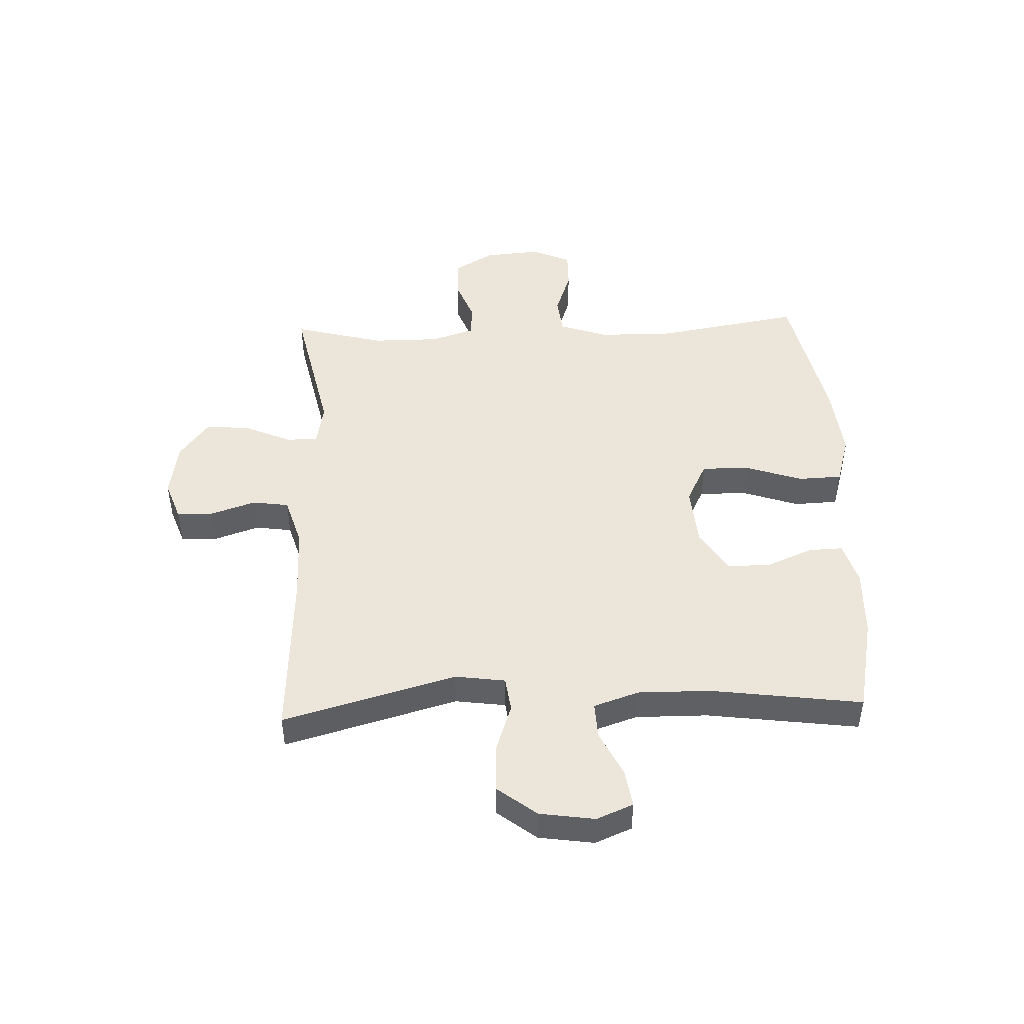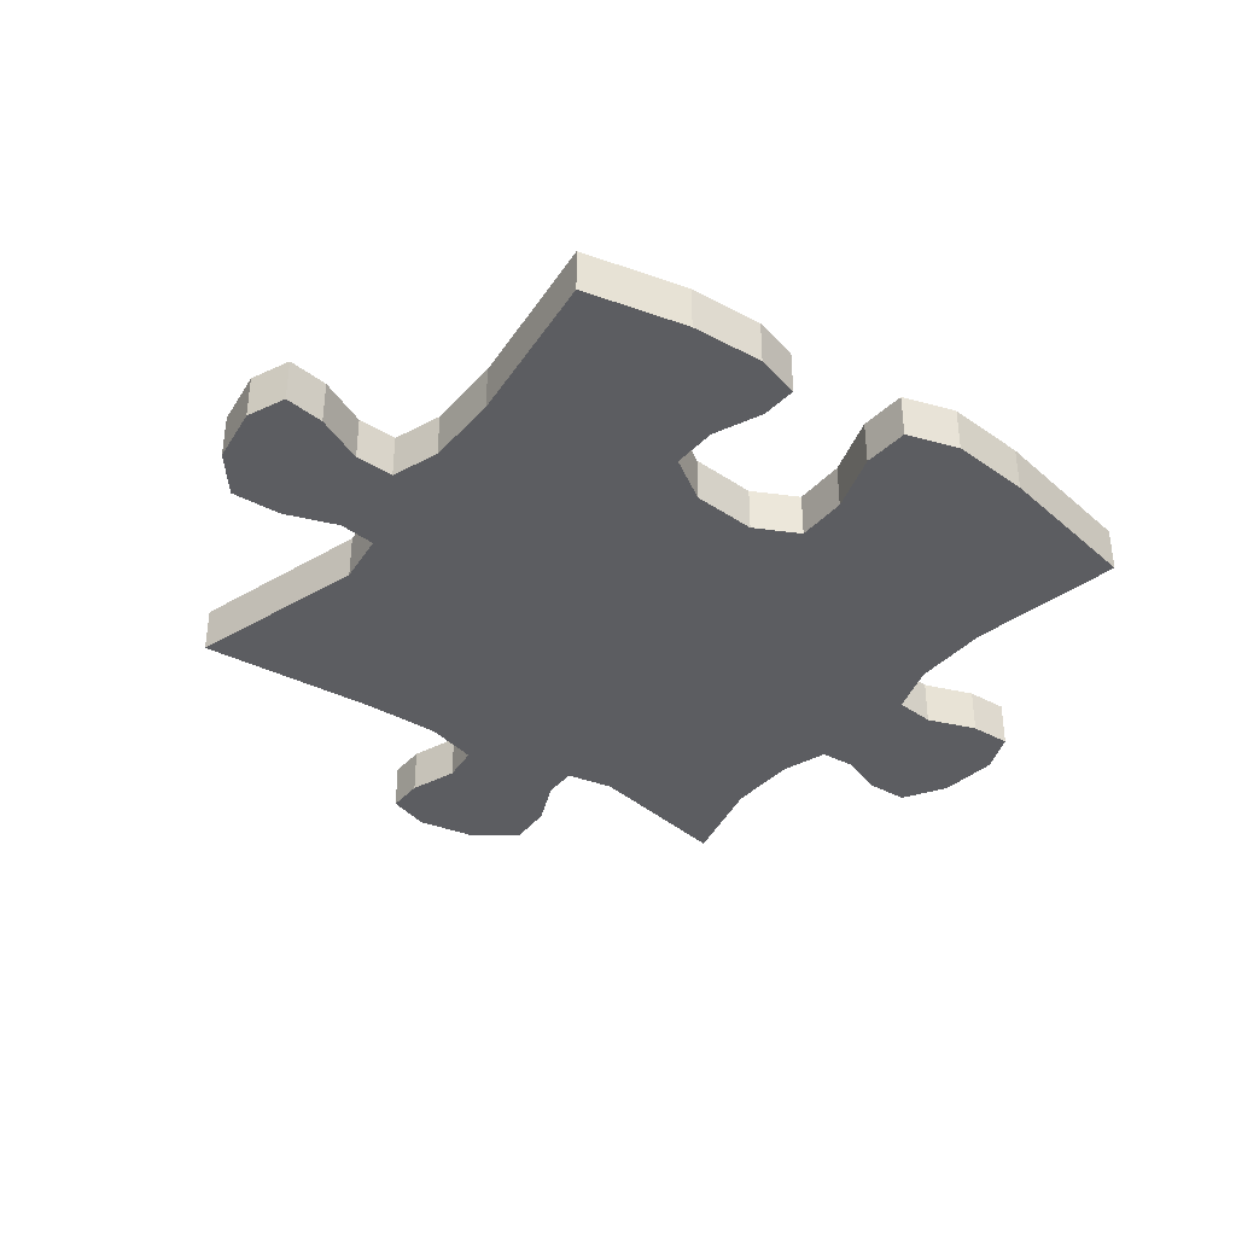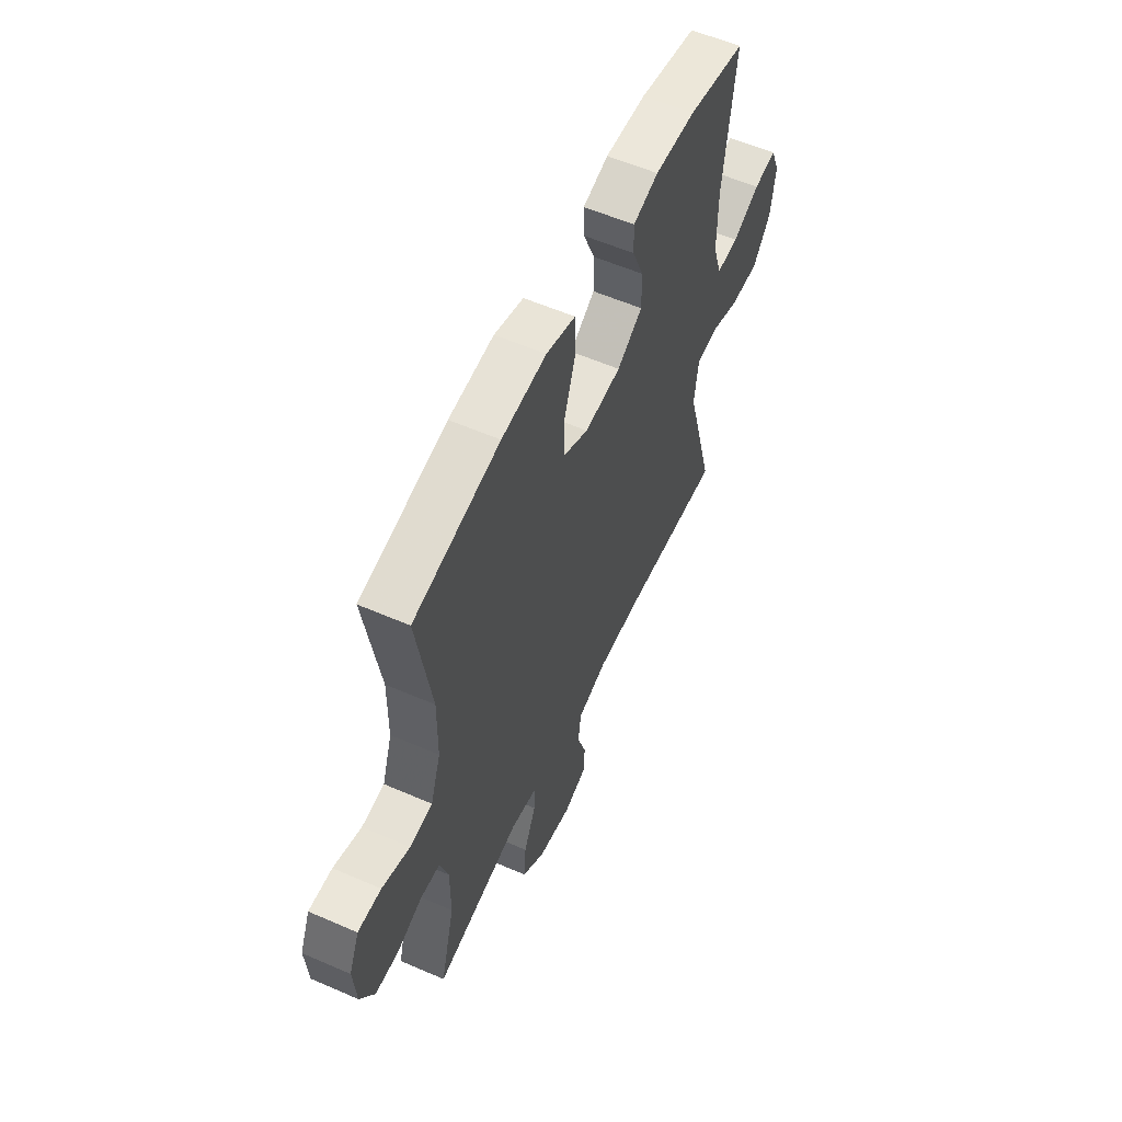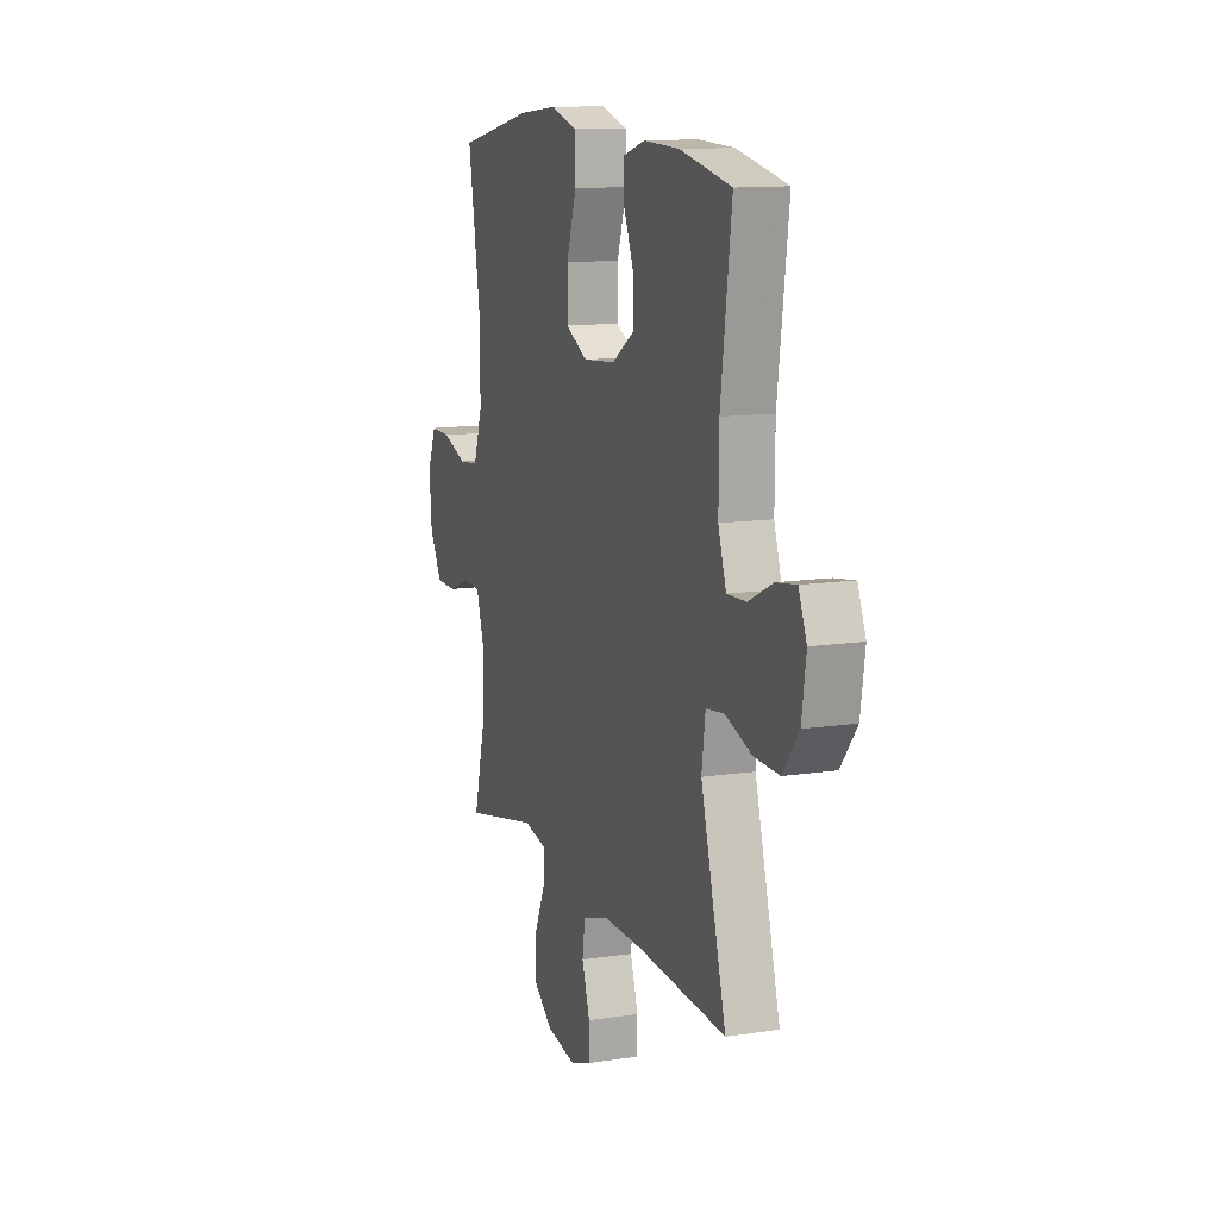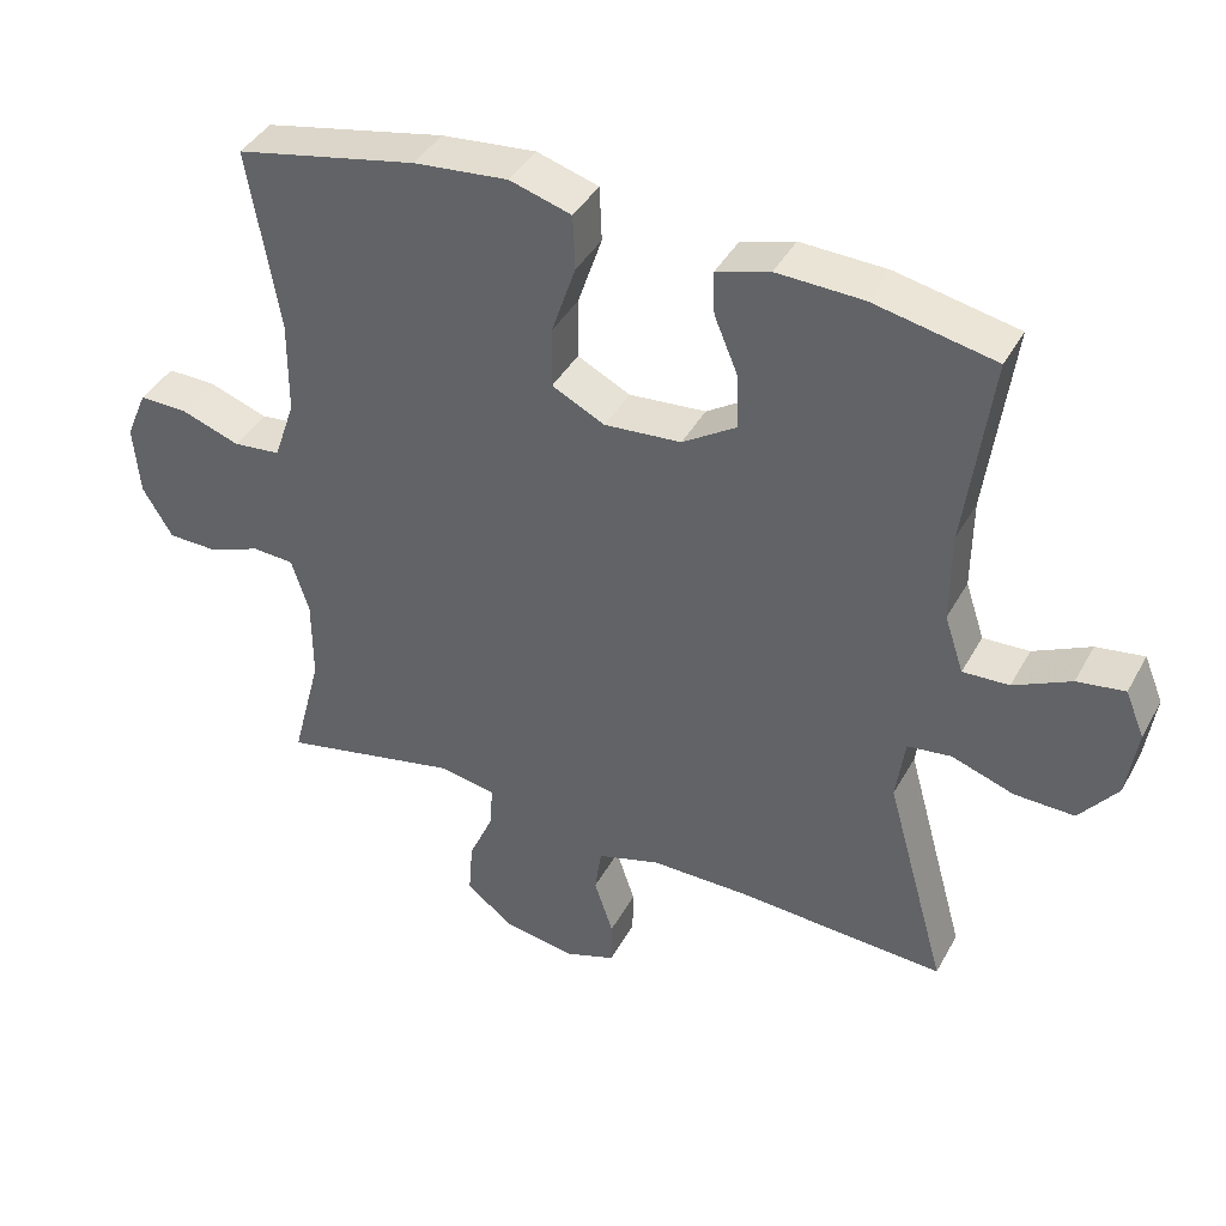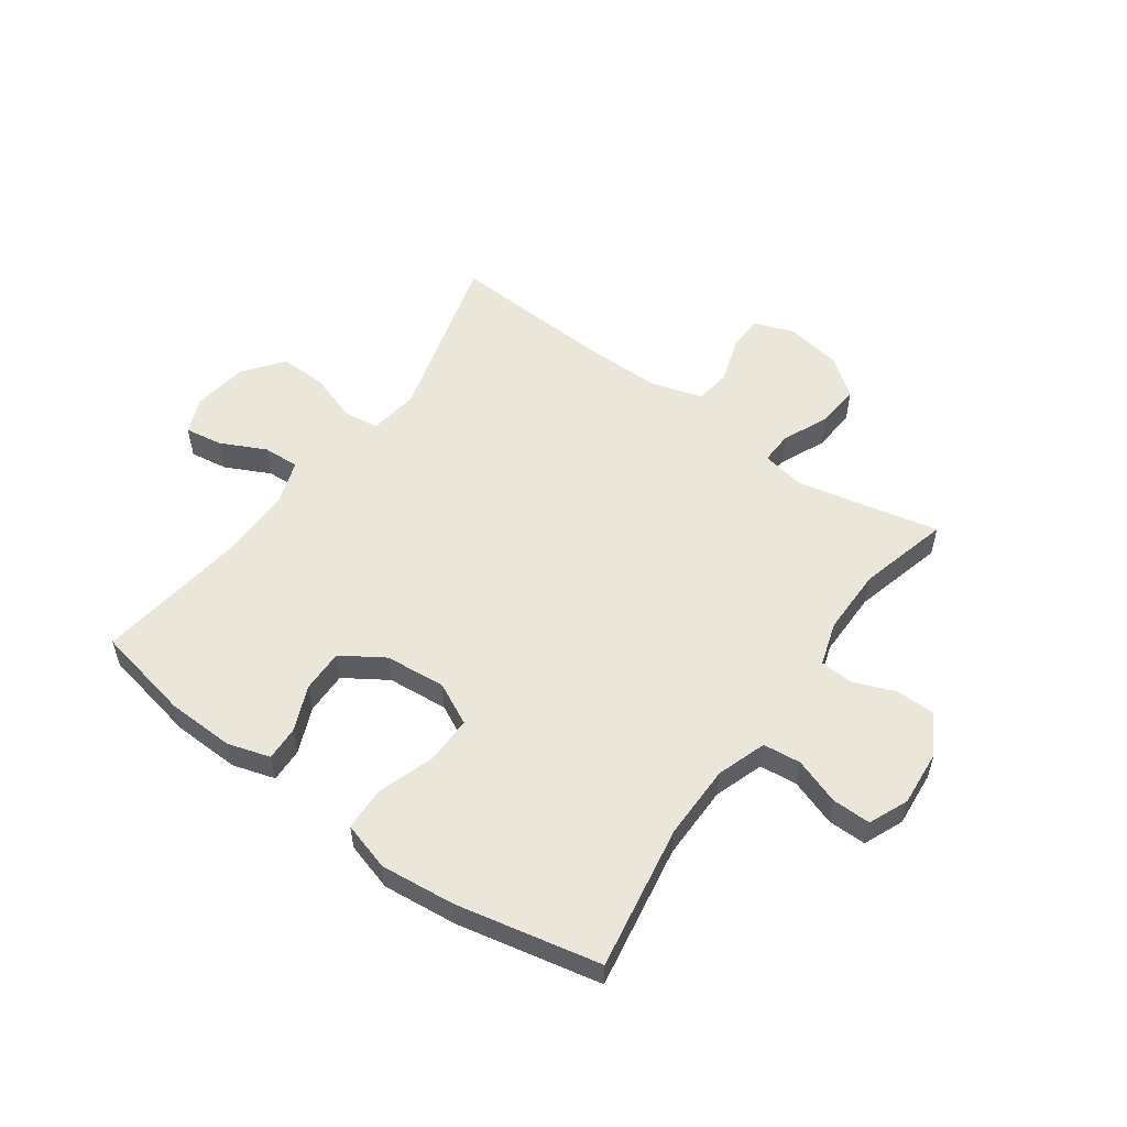
<metadata>
{"format":"obj","ext":"obj","renderer":"f3d","projection":"perspective","resolution":1024,"background":"white","views":[{"elev":47.0,"azim":-92.2,"up":"+Y"},{"elev":-36.4,"azim":-36.6,"up":"+Y"},{"elev":57.2,"azim":114.4,"up":"+Z"},{"elev":12.3,"azim":-109.8,"up":"+Z"},{"elev":40.7,"azim":-153.4,"up":"+Z"},{"elev":55.0,"azim":35.6,"up":"+Y"}]}
</metadata>
<code>
v 0.5 0.07 0.5
v 0.458 0.07 0.249
v 0.459 0.07 0.121
v 0.488 0.07 0.036
v 0.553 0.07 0.029
v 0.633 0.07 0.057
v 0.7 0.07 0.058
v 0.729 0.07 -0.01
v 0.721 0.07 -0.107
v 0.68 0.07 -0.176
v 0.613 0.07 -0.177
v 0.54 0.07 -0.149
v 0.483 0.07 -0.152
v 0.459 0.07 -0.228
v 0.459 0.07 -0.343
v 0.5 0.07 -0.5
v 0.254 0.07 -0.447
v 0.178 0.07 -0.461
v 0.18 0.07 -0.517
v 0.215 0.07 -0.596
v 0.221 0.07 -0.672
v 0.155 0.07 -0.722
v 0.058 0.07 -0.738
v -0.011 0.07 -0.713
v -0.012 0.07 -0.651
v 0.014 0.07 -0.573
v 0.005 0.07 -0.51
v -0.081 0.07 -0.484
v -0.209 0.07 -0.484
v -0.5 0.07 -0.5
v -0.417 0.07 -0.202
v -0.429 0.07 -0.115
v -0.489 0.07 -0.107
v -0.574 0.07 -0.136
v -0.656 0.07 -0.138
v -0.708 0.07 -0.071
v -0.722 0.07 0.024
v -0.696 0.07 0.087
v -0.631 0.07 0.077
v -0.553 0.07 0.039
v -0.49 0.07 0.036
v -0.464 0.07 0.114
v -0.465 0.07 0.238
v -0.5 0.07 0.5
v -0.334 0.07 0.534
v -0.217 0.07 0.538
v -0.144 0.07 0.516
v -0.146 0.07 0.457
v -0.179 0.07 0.378
v -0.18 0.07 0.304
v -0.107 0.07 0.257
v -0.002 0.07 0.248
v 0.07 0.07 0.284
v 0.069 0.07 0.367
v 0.036 0.07 0.465
v 0.039 0.07 0.54
v 0.123 0.07 0.565
v 0.252 0.07 0.552
v 0.5 0 0.5
v 0.458 0 0.249
v 0.459 0 0.121
v 0.488 0 0.036
v 0.553 0 0.029
v 0.633 0 0.057
v 0.7 0 0.058
v 0.729 0 -0.01
v 0.721 0 -0.107
v 0.68 0 -0.176
v 0.613 0 -0.177
v 0.54 0 -0.149
v 0.483 0 -0.152
v 0.459 0 -0.228
v 0.459 0 -0.343
v 0.5 0 -0.5
v 0.254 0 -0.447
v 0.178 0 -0.461
v 0.18 0 -0.517
v 0.215 0 -0.596
v 0.221 0 -0.672
v 0.155 0 -0.722
v 0.058 0 -0.738
v -0.011 0 -0.713
v -0.012 0 -0.651
v 0.014 0 -0.573
v 0.005 0 -0.51
v -0.081 0 -0.484
v -0.209 0 -0.484
v -0.5 0 -0.5
v -0.417 0 -0.202
v -0.429 0 -0.115
v -0.489 0 -0.107
v -0.574 0 -0.136
v -0.656 0 -0.138
v -0.708 0 -0.071
v -0.722 0 0.024
v -0.696 0 0.087
v -0.631 0 0.077
v -0.553 0 0.039
v -0.49 0 0.036
v -0.464 0 0.114
v -0.465 0 0.238
v -0.5 0 0.5
v -0.334 0 0.534
v -0.217 0 0.538
v -0.144 0 0.516
v -0.146 0 0.457
v -0.179 0 0.378
v -0.18 0 0.304
v -0.107 0 0.257
v -0.002 0 0.248
v 0.07 0 0.284
v 0.069 0 0.367
v 0.036 0 0.465
v 0.039 0 0.54
v 0.123 0 0.565
v 0.252 0 0.552
f 57 58 1 2
f 54 55 56 57
f 53 54 57 2
f 52 53 2 3
f 51 52 3 4
f 46 47 48 49
f 46 49 50
f 43 44 45 46
f 42 43 46 50
f 41 42 50 51
f 37 38 39 40
f 37 40 41
f 36 37 41
f 33 34 35 36
f 32 33 36 41
f 29 30 31
f 28 29 31 32
f 27 28 32 41
f 23 24 25 26
f 23 26 27
f 22 23 27
f 19 20 21 22
f 18 19 22 27
f 15 16 17
f 14 15 17 18
f 13 14 18 27
f 9 10 11 12
f 9 12 13
f 8 9 13
f 5 6 7 8
f 4 5 8 13
f 27 41 51
f 4 13 27 51
f 60 59 116 115
f 115 114 113 112
f 60 115 112 111
f 61 60 111 110
f 62 61 110 109
f 107 106 105 104
f 108 107 104
f 104 103 102 101
f 108 104 101 100
f 109 108 100 99
f 98 97 96 95
f 99 98 95
f 99 95 94
f 94 93 92 91
f 99 94 91 90
f 89 88 87
f 90 89 87 86
f 99 90 86 85
f 84 83 82 81
f 85 84 81
f 85 81 80
f 80 79 78 77
f 85 80 77 76
f 75 74 73
f 76 75 73 72
f 85 76 72 71
f 70 69 68 67
f 71 70 67
f 71 67 66
f 66 65 64 63
f 71 66 63 62
f 109 99 85
f 109 85 71 62
f 1 59 60 2
f 2 60 61 3
f 3 61 62 4
f 4 62 63 5
f 5 63 64 6
f 6 64 65 7
f 7 65 66 8
f 8 66 67 9
f 9 67 68 10
f 10 68 69 11
f 11 69 70 12
f 12 70 71 13
f 13 71 72 14
f 14 72 73 15
f 15 73 74 16
f 16 74 75 17
f 17 75 76 18
f 18 76 77 19
f 19 77 78 20
f 20 78 79 21
f 21 79 80 22
f 22 80 81 23
f 23 81 82 24
f 24 82 83 25
f 25 83 84 26
f 26 84 85 27
f 27 85 86 28
f 28 86 87 29
f 29 87 88 30
f 30 88 89 31
f 31 89 90 32
f 32 90 91 33
f 33 91 92 34
f 34 92 93 35
f 35 93 94 36
f 36 94 95 37
f 37 95 96 38
f 38 96 97 39
f 39 97 98 40
f 40 98 99 41
f 41 99 100 42
f 42 100 101 43
f 43 101 102 44
f 44 102 103 45
f 45 103 104 46
f 46 104 105 47
f 47 105 106 48
f 48 106 107 49
f 49 107 108 50
f 50 108 109 51
f 51 109 110 52
f 52 110 111 53
f 53 111 112 54
f 54 112 113 55
f 55 113 114 56
f 56 114 115 57
f 57 115 116 58
f 58 116 59 1

</code>
